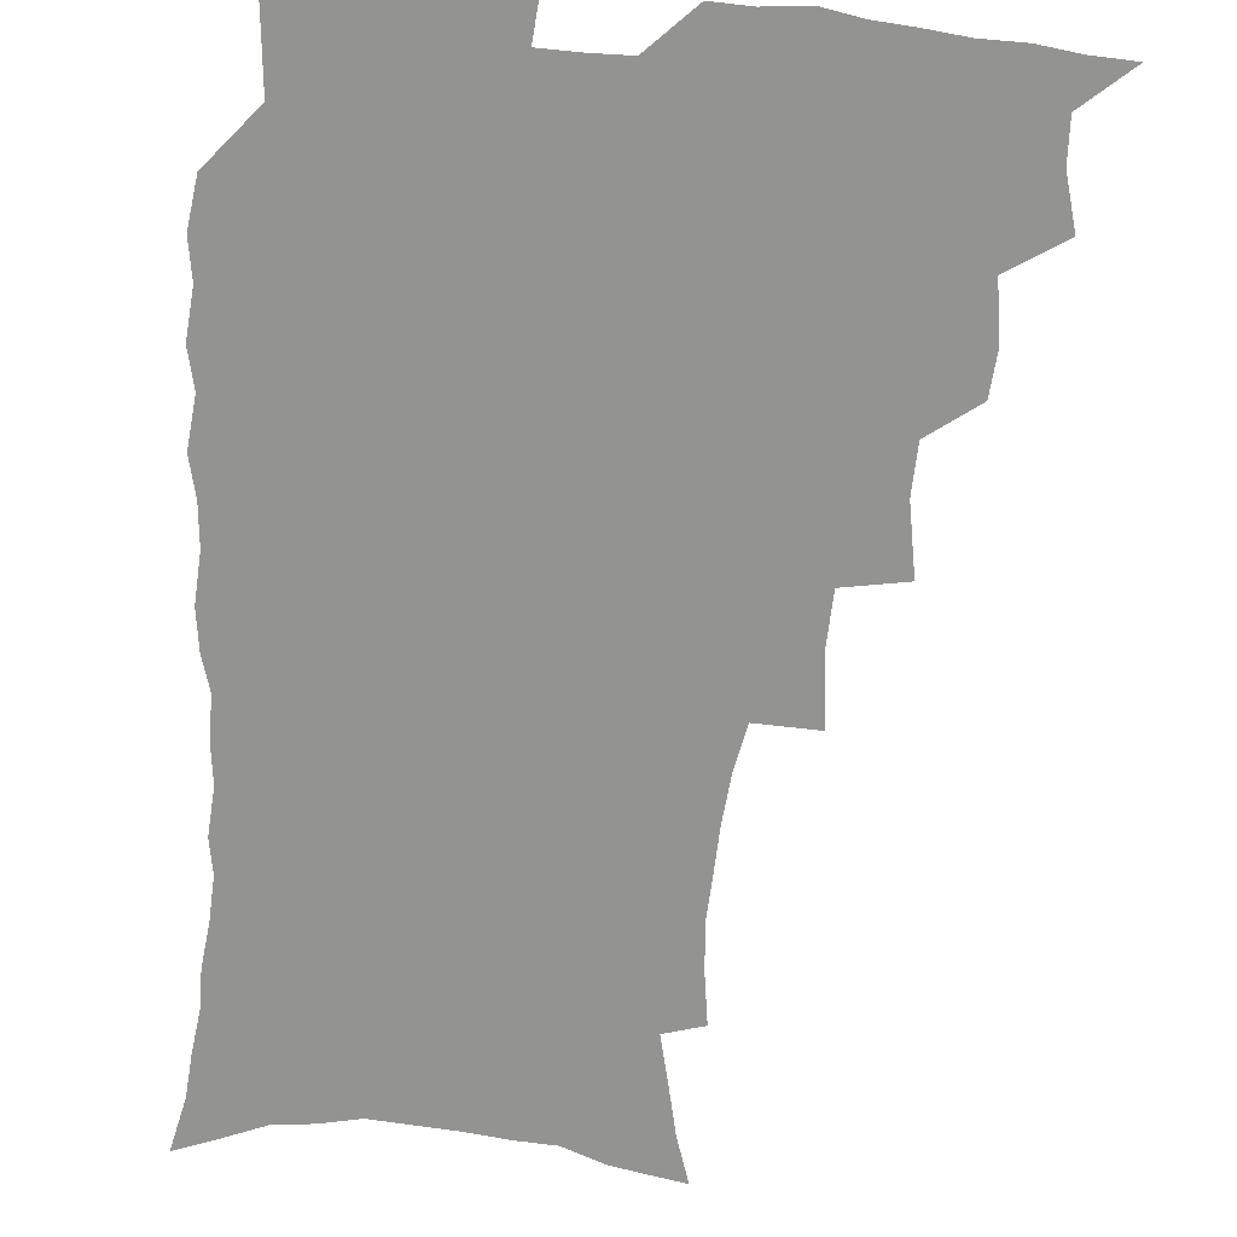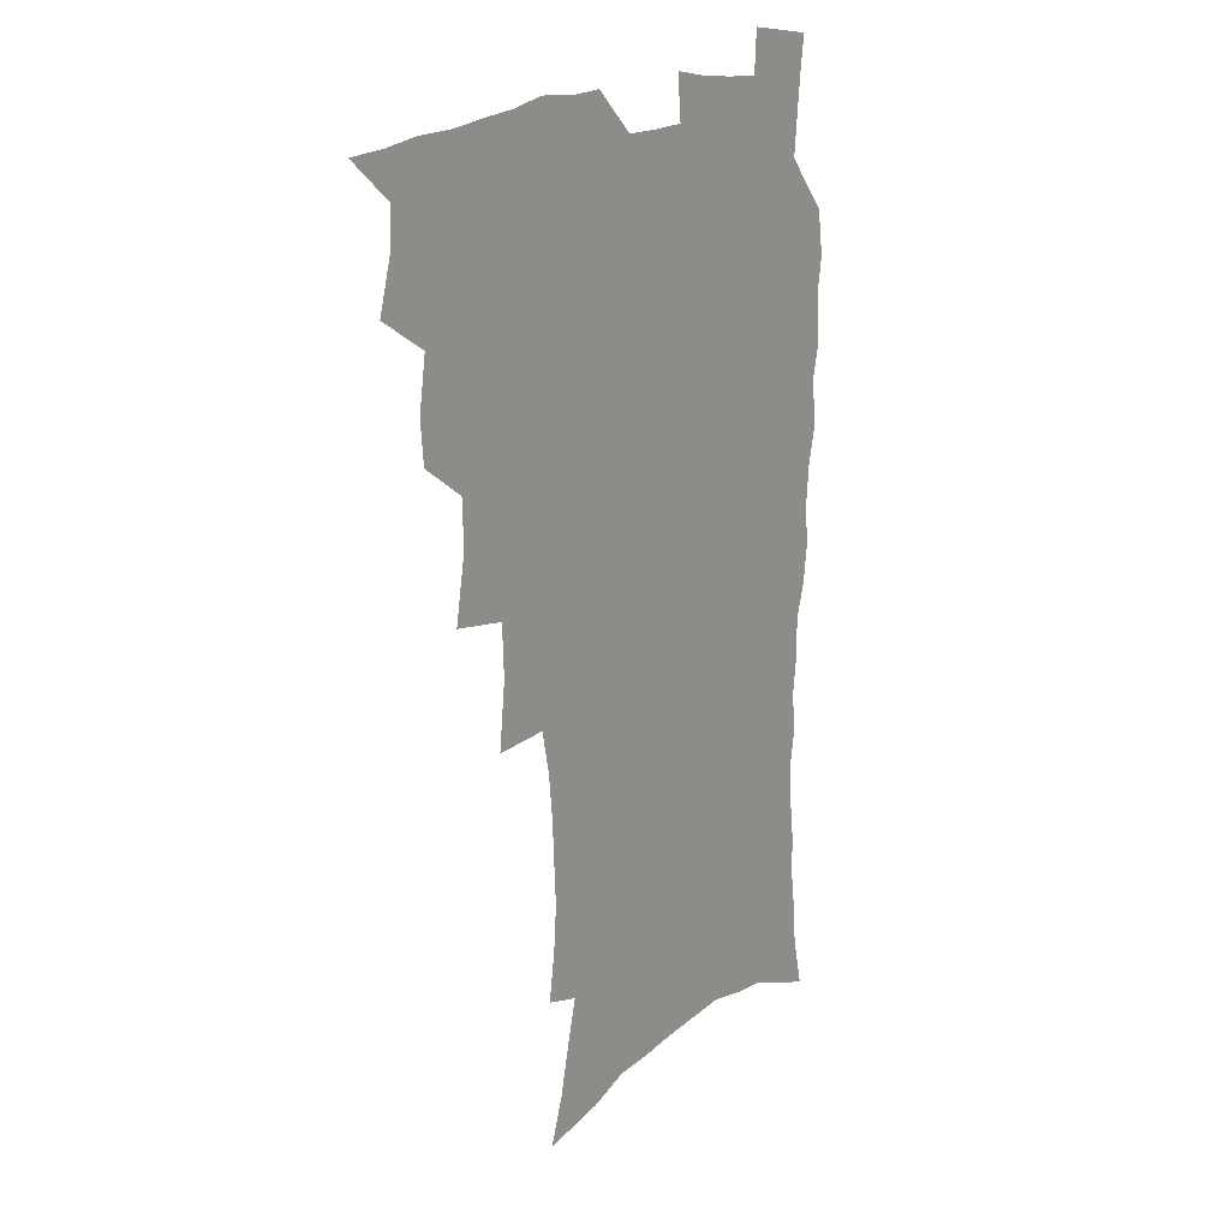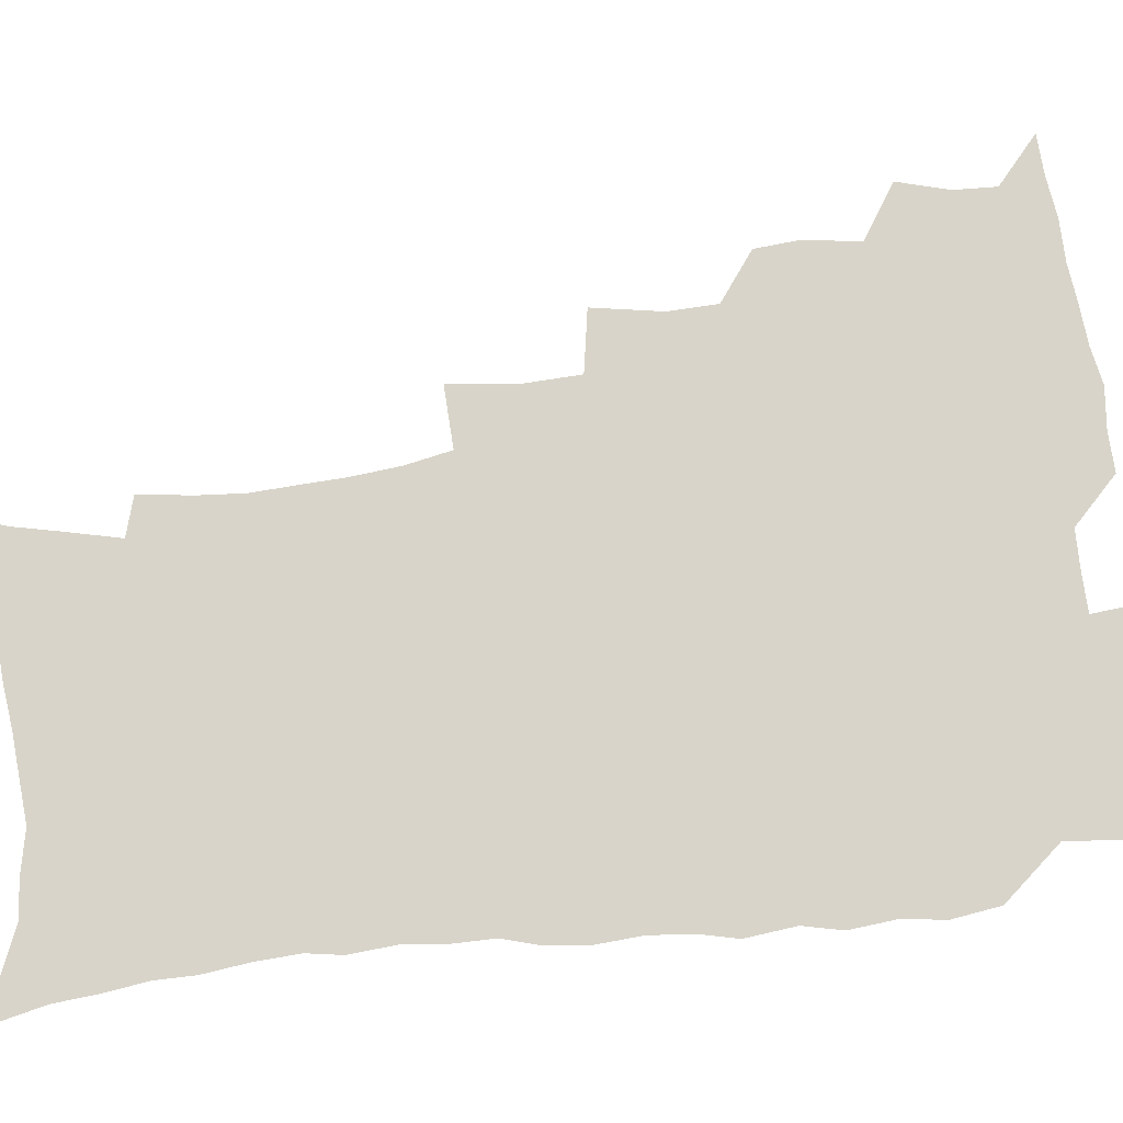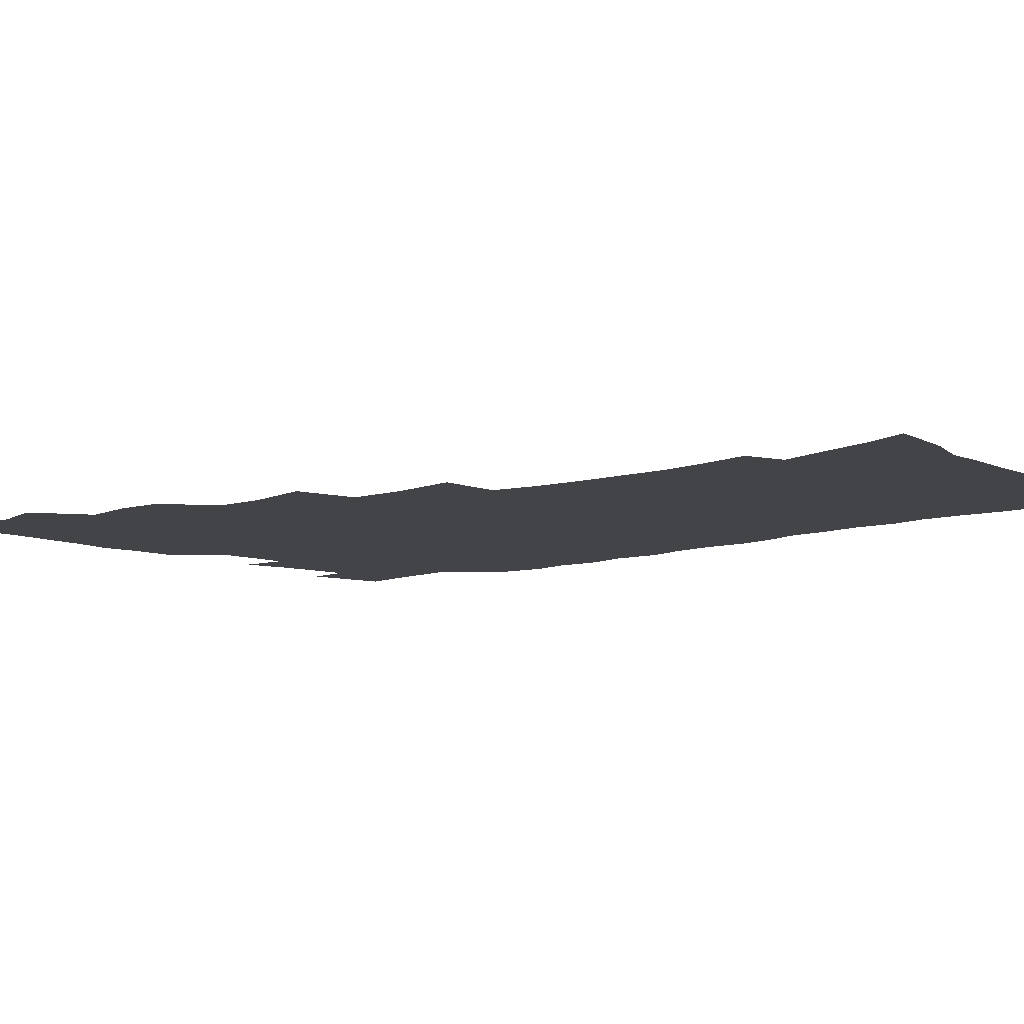
<metadata>
{"format":"obj","ext":"obj","renderer":"f3d","projection":"perspective","resolution":1024,"background":"white","views":[{"elev":-66.7,"azim":175.4,"up":"+Z"},{"elev":19.0,"azim":-53.2,"up":"+Y"},{"elev":75.5,"azim":83.3,"up":"+Z"},{"elev":-8.2,"azim":-46.5,"up":"+Z"}]}
</metadata>
<code>
v 465.8 522.3 0
v 477.3 472.7 0
v 482.5 491.5 0
v 483.2 507.1 0
v 481.5 523.1 0
v 495.4 423.1 0
v 494.1 439.6 0
v 497.1 459.9 0
v 499.3 477.3 0
v 499.9 492.9 0
v 499 507.8 0
v 496.5 525 0
v 509.3 366.7 0
v 513.7 392 0
v 513.1 410.1 0
v 515.5 430.5 0
v 513.4 445.6 0
v 512.3 460.6 0
v 516.1 479.3 0
v 515.6 493.9 0
v 514.1 508.8 0
v 512.1 525.1 0
v 530.1 317.1 0
v 532.8 342.7 0
v 532 362.8 0
v 531.3 381.8 0
v 532.1 401.1 0
v 530.4 416.2 0
v 531.3 433.9 0
v 531.4 449.9 0
v 531.6 465.5 0
v 531 480.3 0
v 530.3 495 0
v 528.8 509.9 0
v 526.8 526.7 0
v 555.4 214.4 0
v 558.1 233.1 0
v 559.3 250.6 0
v 558.6 265.6 0
v 557.8 283.4 0
v 556 301.1 0
v 552.7 318 0
v 550 335.3 0
v 548.5 352.8 0
v 548.4 371.9 0
v 546.8 387.5 0
v 546.6 404.5 0
v 546.7 420.9 0
v 547.4 437.4 0
v 547.2 452.4 0
v 548.1 467.6 0
v 546.7 481.6 0
v 545 496.1 0
v 543.6 510.8 0
v 541.3 527.9 0
v 555.9 156.4 0
v 561.5 173.8 0
v 565 189.8 0
v 569.8 210.1 0
v 572.8 230.2 0
v 572.2 244.7 0
v 572.7 261.9 0
v 571 276.2 0
v 571.1 296.4 0
v 568.2 310.2 0
v 566.4 327.4 0
v 563.8 342.1 0
v 563.7 360.5 0
v 562.8 376.8 0
v 562.7 393.8 0
v 562 409 0
v 563.3 426 0
v 562.1 439.7 0
v 563.2 455.5 0
v 562.2 468.9 0
v 561.2 482.6 0
v 560.1 496.7 0
v 557.8 512.8 0
v 555.5 530.4 0
v 568.6 158.8 0
v 576 180.4 0
v 581.2 201.1 0
v 584.8 221.7 0
v 585.7 238.7 0
v 585.9 255.2 0
v 584.6 269.3 0
v 584.1 286.6 0
v 583.1 303.6 0
v 581.3 318.4 0
v 580.4 335.6 0
v 579.1 351.2 0
v 577 364.1 0
v 576.6 380.5 0
v 576.9 397.2 0
v 577.6 414.4 0
v 577 427.8 0
v 576.5 441.7 0
v 576.9 456.4 0
v 575.9 469.7 0
v 575.7 483.3 0
v 574.5 497.2 0
v 572.3 513.7 0
v 571.2 528.9 0
v 582 161.4 0
v 591.9 189.6 0
v 596.2 211.4 0
v 596.9 227.2 0
v 597.4 243.6 0
v 597.2 259.5 0
v 596.5 275 0
v 595.7 290.8 0
v 594.7 307 0
v 594.3 325.5 0
v 592.7 339.1 0
v 591.4 353.1 0
v 591.1 369.7 0
v 590.2 384.4 0
v 590.5 398.5 0
v 590.6 414.6 0
v 590.1 428.3 0
v 590.1 442.7 0
v 590.5 457.2 0
v 590.1 470.5 0
v 589.4 484 0
v 588.4 498.3 0
v 586.8 513.8 0
v 585.3 529.3 0
v 597.7 167.3 0
v 605.8 195.2 0
v 608.2 215 0
v 609.2 232.3 0
v 608.9 246.9 0
v 608.3 261 0
v 607.8 277.8 0
v 607.4 295 0
v 606.5 310.1 0
v 606 328 0
v 605 341.6 0
v 604.5 357.2 0
v 603.8 371 0
v 602.7 382 0
v 603.2 399.4 0
v 603.9 416.3 0
v 603.6 429.7 0
v 604.1 444.8 0
v 603.8 457.7 0
v 603.6 471 0
v 603.2 484.4 0
v 603.2 497.9 0
v 601.7 513.1 0
v 612.4 168.1 0
v 618.4 196.6 0
v 620.1 217.3 0
v 620.5 233.3 0
v 620.4 249.8 0
v 619.9 264.6 0
v 619.5 281.7 0
v 618.8 295.1 0
v 618.2 313.1 0
v 617.9 328.5 0
v 617.2 343.2 0
v 616.9 358.2 0
v 616.8 373.9 0
v 616.8 387.5 0
v 616.5 401.8 0
v 616.7 417.3 0
v 616.6 430.2 0
v 617 444.8 0
v 617.3 458.2 0
v 617.7 471.3 0
v 617.6 484.3 0
v 617 498.3 0
v 616.3 512.8 0
v 628.1 170 0
v 631 196 0
v 631.8 215.6 0
v 631.9 234.4 0
v 631.8 250.5 0
v 631.4 266.1 0
v 630.9 282.2 0
v 630.5 297.2 0
v 630.2 310.7 0
v 629.5 329.6 0
v 629.5 341.6 0
v 629.1 358.5 0
v 629.2 373 0
v 629.2 388.1 0
v 629.3 401.9 0
v 629.4 416.8 0
v 629.7 430.9 0
v 630 444.6 0
v 630.3 458 0
v 630.6 471.3 0
v 631 484.2 0
v 631.2 497.8 0
v 630.5 513.1 0
v 628.9 530.7 0
v 643.8 171.2 0
v 643.9 197.9 0
v 643.7 217.5 0
v 643.6 232.8 0
v 643.4 249.1 0
v 642.9 265.8 0
v 642.4 282 0
v 641.9 299.7 0
v 641.8 312.1 0
v 641.2 329.3 0
v 641.4 343.2 0
v 641.4 357.4 0
v 641.6 372.4 0
v 641.8 387.1 0
v 642 401.3 0
v 642.2 415.7 0
v 642.6 430.2 0
v 642.9 443.9 0
v 643.5 457.1 0
v 644 470.5 0
v 644.5 483.9 0
v 645 497.5 0
v 645.3 511.7 0
v 645 527.5 0
v 659.2 172.4 0
v 656.9 196.4 0
v 656 214.9 0
v 655.1 232.5 0
v 655.8 245.6 0
v 654.3 265.1 0
v 654.9 277.9 0
v 653.6 296.8 0
v 653.3 312.4 0
v 653.3 327.2 0
v 653.2 342.7 0
v 653.4 356.7 0
v 654.7 369.7 0
v 654.9 384.3 0
v 655.1 399.1 0
v 655.5 412.9 0
v 655.3 429.5 0
v 655.7 443.5 0
v 656.6 456.8 0
v 657.3 470.3 0
v 658.2 483.4 0
v 658.9 496.8 0
v 659.5 510.9 0
v 659.9 525.8 0
v 674.3 169.2 0
v 670.2 193.7 0
v 669 210.9 0
v 668.5 227 0
v 667.5 244.4 0
v 666.7 261.1 0
v 666.4 276.5 0
v 665.2 294.8 0
v 665.4 309.1 0
v 666.9 321.8 0
v 666.2 338.4 0
v 667.5 351.5 0
v 667.1 368 0
v 667.4 383 0
v 668 397.3 0
v 668 412.8 0
v 669.6 425.9 0
v 670.7 439.6 0
v 670.4 454.8 0
v 670.8 468.8 0
v 672 482.2 0
v 672.7 496.1 0
v 673.7 510.3 0
v 674.7 524.6 0
v 675.6 541.1 0
v 688.5 167.7 0
v 683.6 190.4 0
v 682.3 206.6 0
v 680.7 224.2 0
v 680.5 239.3 0
v 678.8 257.5 0
v 678.1 274 0
v 678 289.4 0
v 679.1 302.8 0
v 678.4 320.1 0
v 679.4 333.9 0
v 679.5 349.5 0
v 680.4 363.8 0
v 680.9 378.8 0
v 682.4 392.6 0
v 682.8 407.7 0
v 684.5 421.4 0
v 683.9 437.8 0
v 685.4 451.3 0
v 685.3 466.4 0
v 685.4 481.5 0
v 686.5 495 0
v 688 508.8 0
v 689.4 523.3 0
v 690.6 538.9 0
v 704.2 161.3 0
v 698.6 183.9 0
v 696 201.5 0
v 695.4 216.8 0
v 693.4 234.4 0
v 692.7 250.2 0
v 691.9 266.4 0
v 692 281.7 0
v 691.8 297.6 0
v 691.5 313.7 0
v 693.7 326.7 0
v 694.9 341.3 0
v 694 358.3 0
v 697.6 370.6 0
v 697.5 386.6 0
v 696.8 403.3 0
v 699.2 416.9 0
v 698.9 433 0
v 700.1 447.6 0
v 700.4 462.9 0
v 699.8 478.6 0
v 701.4 492.5 0
v 702.8 507.3 0
v 704.1 521.9 0
v 706.1 536.4 0
v 719.5 155.4 0
v 714.9 175.5 0
v 713.6 191 0
v 711.4 207.5 0
v 711.4 221.7 0
v 709.3 238.7 0
v 708.5 254.5 0
v 710.5 267.2 0
v 709.2 284.6 0
v 710.9 298.7 0
v 710.9 314.8 0
v 714.5 327.4 0
v 716.5 342.2 0
v 715.3 360.1 0
v 716.6 375.4 0
v 719.9 389.5 0
v 717.9 407.8 0
v 721.1 421.9 0
v 719.4 439.4 0
v 721.6 453.9 0
v 719.1 471.6 0
f 4 5 1
f 8 9 2
f 2 9 3
f 9 10 3
f 3 10 4
f 10 11 4
f 4 11 5
f 11 12 5
f 15 16 6
f 6 16 7
f 16 17 7
f 7 17 8
f 17 18 8
f 8 18 9
f 18 19 9
f 9 19 10
f 19 20 10
f 10 20 11
f 20 21 11
f 11 21 12
f 21 22 12
f 25 26 13
f 13 26 14
f 26 27 14
f 14 27 15
f 27 28 15
f 15 28 16
f 28 29 16
f 16 29 17
f 29 30 17
f 17 30 18
f 30 31 18
f 18 31 19
f 31 32 19
f 19 32 20
f 32 33 20
f 20 33 21
f 33 34 21
f 21 34 22
f 34 35 22
f 42 43 23
f 23 43 24
f 43 44 24
f 24 44 25
f 44 45 25
f 25 45 26
f 45 46 26
f 26 46 27
f 46 47 27
f 27 47 28
f 47 48 28
f 28 48 29
f 48 49 29
f 29 49 30
f 49 50 30
f 30 50 31
f 50 51 31
f 31 51 32
f 51 52 32
f 32 52 33
f 52 53 33
f 33 53 34
f 53 54 34
f 34 54 35
f 54 55 35
f 59 60 36
f 36 60 37
f 60 61 37
f 37 61 38
f 61 62 38
f 38 62 39
f 62 63 39
f 39 63 40
f 63 64 40
f 40 64 41
f 64 65 41
f 41 65 42
f 65 66 42
f 42 66 43
f 66 67 43
f 43 67 44
f 67 68 44
f 44 68 45
f 68 69 45
f 45 69 46
f 69 70 46
f 46 70 47
f 70 71 47
f 47 71 48
f 71 72 48
f 48 72 49
f 72 73 49
f 49 73 50
f 73 74 50
f 50 74 51
f 74 75 51
f 51 75 52
f 75 76 52
f 52 76 53
f 76 77 53
f 53 77 54
f 77 78 54
f 54 78 55
f 78 79 55
f 56 80 57
f 80 81 57
f 57 81 58
f 81 82 58
f 58 82 59
f 82 83 59
f 59 83 60
f 83 84 60
f 60 84 61
f 84 85 61
f 61 85 62
f 85 86 62
f 62 86 63
f 86 87 63
f 63 87 64
f 87 88 64
f 64 88 65
f 88 89 65
f 65 89 66
f 89 90 66
f 66 90 67
f 90 91 67
f 67 91 68
f 91 92 68
f 68 92 69
f 92 93 69
f 69 93 70
f 93 94 70
f 70 94 71
f 94 95 71
f 71 95 72
f 95 96 72
f 72 96 73
f 96 97 73
f 73 97 74
f 97 98 74
f 74 98 75
f 98 99 75
f 75 99 76
f 99 100 76
f 76 100 77
f 100 101 77
f 77 101 78
f 101 102 78
f 78 102 79
f 102 103 79
f 80 104 81
f 104 105 81
f 81 105 82
f 105 106 82
f 82 106 83
f 106 107 83
f 83 107 84
f 107 108 84
f 84 108 85
f 108 109 85
f 85 109 86
f 109 110 86
f 86 110 87
f 110 111 87
f 87 111 88
f 111 112 88
f 88 112 89
f 112 113 89
f 89 113 90
f 113 114 90
f 90 114 91
f 114 115 91
f 91 115 92
f 115 116 92
f 92 116 93
f 116 117 93
f 93 117 94
f 117 118 94
f 94 118 95
f 118 119 95
f 95 119 96
f 119 120 96
f 96 120 97
f 120 121 97
f 97 121 98
f 121 122 98
f 98 122 99
f 122 123 99
f 99 123 100
f 123 124 100
f 100 124 101
f 124 125 101
f 101 125 102
f 125 126 102
f 102 126 103
f 126 127 103
f 104 128 105
f 128 129 105
f 105 129 106
f 129 130 106
f 106 130 107
f 130 131 107
f 107 131 108
f 131 132 108
f 108 132 109
f 132 133 109
f 109 133 110
f 133 134 110
f 110 134 111
f 134 135 111
f 111 135 112
f 135 136 112
f 112 136 113
f 136 137 113
f 113 137 114
f 137 138 114
f 114 138 115
f 138 139 115
f 115 139 116
f 139 140 116
f 116 140 117
f 140 141 117
f 117 141 118
f 141 142 118
f 118 142 119
f 142 143 119
f 119 143 120
f 143 144 120
f 120 144 121
f 144 145 121
f 121 145 122
f 145 146 122
f 122 146 123
f 146 147 123
f 123 147 124
f 147 148 124
f 124 148 125
f 148 149 125
f 125 149 126
f 149 150 126
f 126 150 127
f 128 151 129
f 151 152 129
f 129 152 130
f 152 153 130
f 130 153 131
f 153 154 131
f 131 154 132
f 154 155 132
f 132 155 133
f 155 156 133
f 133 156 134
f 156 157 134
f 134 157 135
f 157 158 135
f 135 158 136
f 158 159 136
f 136 159 137
f 159 160 137
f 137 160 138
f 160 161 138
f 138 161 139
f 161 162 139
f 139 162 140
f 162 163 140
f 140 163 141
f 163 164 141
f 141 164 142
f 164 165 142
f 142 165 143
f 165 166 143
f 143 166 144
f 166 167 144
f 144 167 145
f 167 168 145
f 145 168 146
f 168 169 146
f 146 169 147
f 169 170 147
f 147 170 148
f 170 171 148
f 148 171 149
f 171 172 149
f 149 172 150
f 172 173 150
f 151 174 152
f 174 175 152
f 152 175 153
f 175 176 153
f 153 176 154
f 176 177 154
f 154 177 155
f 177 178 155
f 155 178 156
f 178 179 156
f 156 179 157
f 179 180 157
f 157 180 158
f 180 181 158
f 158 181 159
f 181 182 159
f 159 182 160
f 182 183 160
f 160 183 161
f 183 184 161
f 161 184 162
f 184 185 162
f 162 185 163
f 185 186 163
f 163 186 164
f 186 187 164
f 164 187 165
f 187 188 165
f 165 188 166
f 188 189 166
f 166 189 167
f 189 190 167
f 167 190 168
f 190 191 168
f 168 191 169
f 191 192 169
f 169 192 170
f 192 193 170
f 170 193 171
f 193 194 171
f 171 194 172
f 194 195 172
f 172 195 173
f 195 196 173
f 174 198 175
f 198 199 175
f 175 199 176
f 199 200 176
f 176 200 177
f 200 201 177
f 177 201 178
f 201 202 178
f 178 202 179
f 202 203 179
f 179 203 180
f 203 204 180
f 180 204 181
f 204 205 181
f 181 205 182
f 205 206 182
f 182 206 183
f 206 207 183
f 183 207 184
f 207 208 184
f 184 208 185
f 208 209 185
f 185 209 186
f 209 210 186
f 186 210 187
f 210 211 187
f 187 211 188
f 211 212 188
f 188 212 189
f 212 213 189
f 189 213 190
f 213 214 190
f 190 214 191
f 214 215 191
f 191 215 192
f 215 216 192
f 192 216 193
f 216 217 193
f 193 217 194
f 217 218 194
f 194 218 195
f 218 219 195
f 195 219 196
f 219 220 196
f 196 220 197
f 220 221 197
f 198 222 199
f 222 223 199
f 199 223 200
f 223 224 200
f 200 224 201
f 224 225 201
f 201 225 202
f 225 226 202
f 202 226 203
f 226 227 203
f 203 227 204
f 227 228 204
f 204 228 205
f 228 229 205
f 205 229 206
f 229 230 206
f 206 230 207
f 230 231 207
f 207 231 208
f 231 232 208
f 208 232 209
f 232 233 209
f 209 233 210
f 233 234 210
f 210 234 211
f 234 235 211
f 211 235 212
f 235 236 212
f 212 236 213
f 236 237 213
f 213 237 214
f 237 238 214
f 214 238 215
f 238 239 215
f 215 239 216
f 239 240 216
f 216 240 217
f 240 241 217
f 217 241 218
f 241 242 218
f 218 242 219
f 242 243 219
f 219 243 220
f 243 244 220
f 220 244 221
f 244 245 221
f 222 246 223
f 246 247 223
f 223 247 224
f 247 248 224
f 224 248 225
f 248 249 225
f 225 249 226
f 249 250 226
f 226 250 227
f 250 251 227
f 227 251 228
f 251 252 228
f 228 252 229
f 252 253 229
f 229 253 230
f 253 254 230
f 230 254 231
f 254 255 231
f 231 255 232
f 255 256 232
f 232 256 233
f 256 257 233
f 233 257 234
f 257 258 234
f 234 258 235
f 258 259 235
f 235 259 236
f 259 260 236
f 236 260 237
f 260 261 237
f 237 261 238
f 261 262 238
f 238 262 239
f 262 263 239
f 239 263 240
f 263 264 240
f 240 264 241
f 264 265 241
f 241 265 242
f 265 266 242
f 242 266 243
f 266 267 243
f 243 267 244
f 267 268 244
f 244 268 245
f 268 269 245
f 246 271 247
f 271 272 247
f 247 272 248
f 272 273 248
f 248 273 249
f 273 274 249
f 249 274 250
f 274 275 250
f 250 275 251
f 275 276 251
f 251 276 252
f 276 277 252
f 252 277 253
f 277 278 253
f 253 278 254
f 278 279 254
f 254 279 255
f 279 280 255
f 255 280 256
f 280 281 256
f 256 281 257
f 281 282 257
f 257 282 258
f 282 283 258
f 258 283 259
f 283 284 259
f 259 284 260
f 284 285 260
f 260 285 261
f 285 286 261
f 261 286 262
f 286 287 262
f 262 287 263
f 287 288 263
f 263 288 264
f 288 289 264
f 264 289 265
f 289 290 265
f 265 290 266
f 290 291 266
f 266 291 267
f 291 292 267
f 267 292 268
f 292 293 268
f 268 293 269
f 293 294 269
f 269 294 270
f 294 295 270
f 271 296 272
f 296 297 272
f 272 297 273
f 297 298 273
f 273 298 274
f 298 299 274
f 274 299 275
f 299 300 275
f 275 300 276
f 300 301 276
f 276 301 277
f 301 302 277
f 277 302 278
f 302 303 278
f 278 303 279
f 303 304 279
f 279 304 280
f 304 305 280
f 280 305 281
f 305 306 281
f 281 306 282
f 306 307 282
f 282 307 283
f 307 308 283
f 283 308 284
f 308 309 284
f 284 309 285
f 309 310 285
f 285 310 286
f 310 311 286
f 286 311 287
f 311 312 287
f 287 312 288
f 312 313 288
f 288 313 289
f 313 314 289
f 289 314 290
f 314 315 290
f 290 315 291
f 315 316 291
f 291 316 292
f 316 317 292
f 292 317 293
f 317 318 293
f 293 318 294
f 318 319 294
f 294 319 295
f 319 320 295
f 296 321 297
f 321 322 297
f 297 322 298
f 322 323 298
f 298 323 299
f 323 324 299
f 299 324 300
f 324 325 300
f 300 325 301
f 325 326 301
f 301 326 302
f 326 327 302
f 302 327 303
f 327 328 303
f 303 328 304
f 328 329 304
f 304 329 305
f 329 330 305
f 305 330 306
f 330 331 306
f 306 331 307
f 331 332 307
f 307 332 308
f 332 333 308
f 308 333 309
f 333 334 309
f 309 334 310
f 334 335 310
f 310 335 311
f 335 336 311
f 311 336 312
f 336 337 312
f 312 337 313
f 337 338 313
f 313 338 314
f 338 339 314
f 314 339 315
f 339 340 315
f 315 340 316
f 340 341 316
f 316 341 317

</code>
